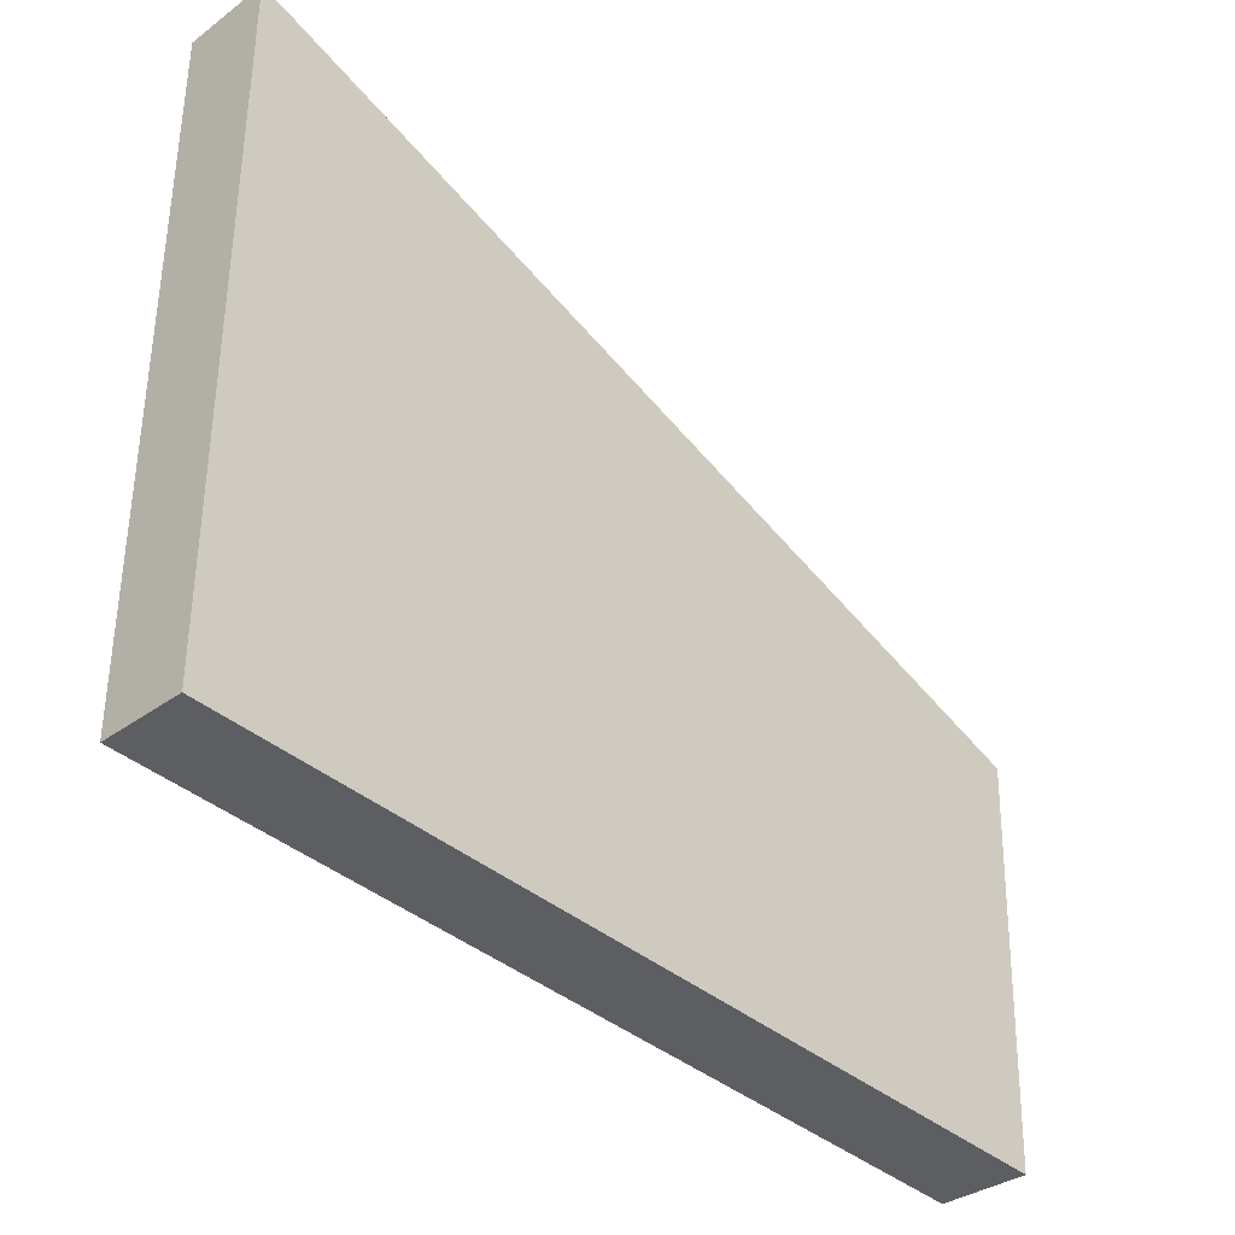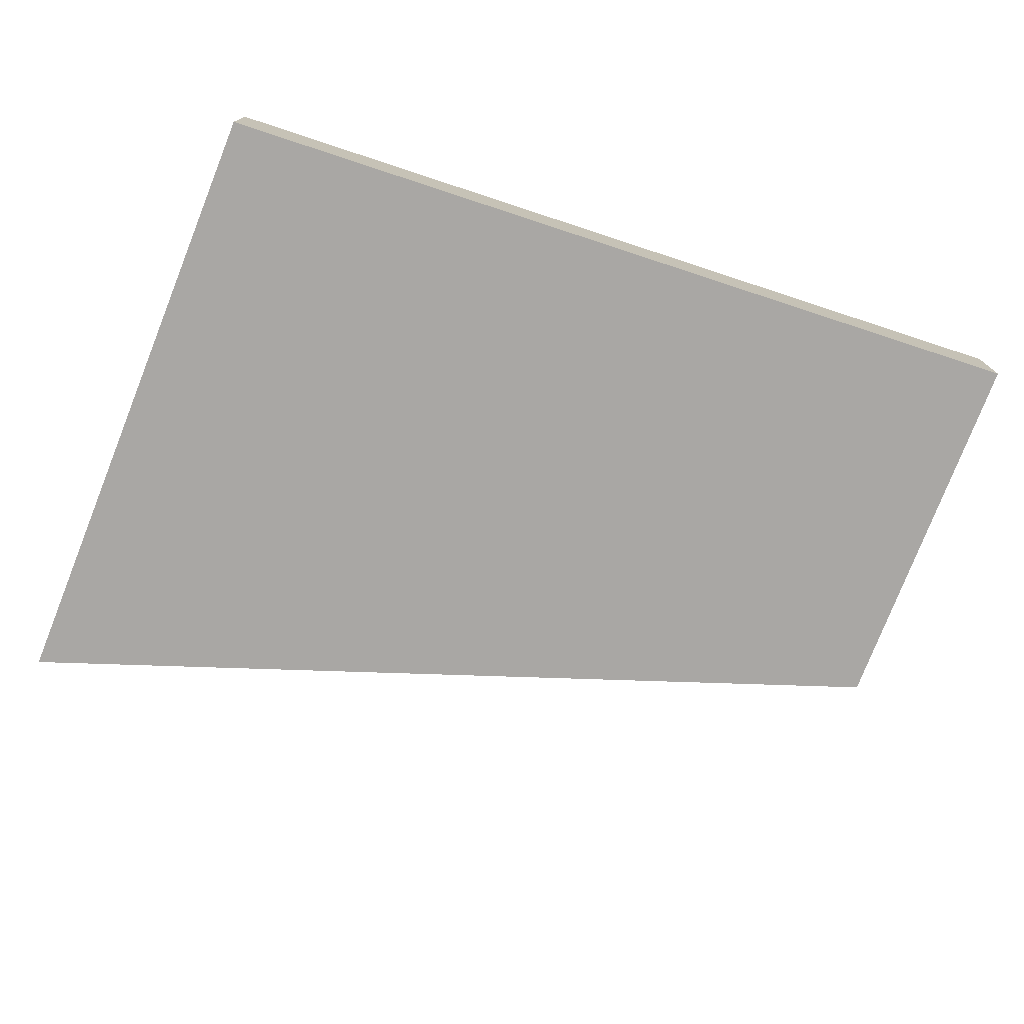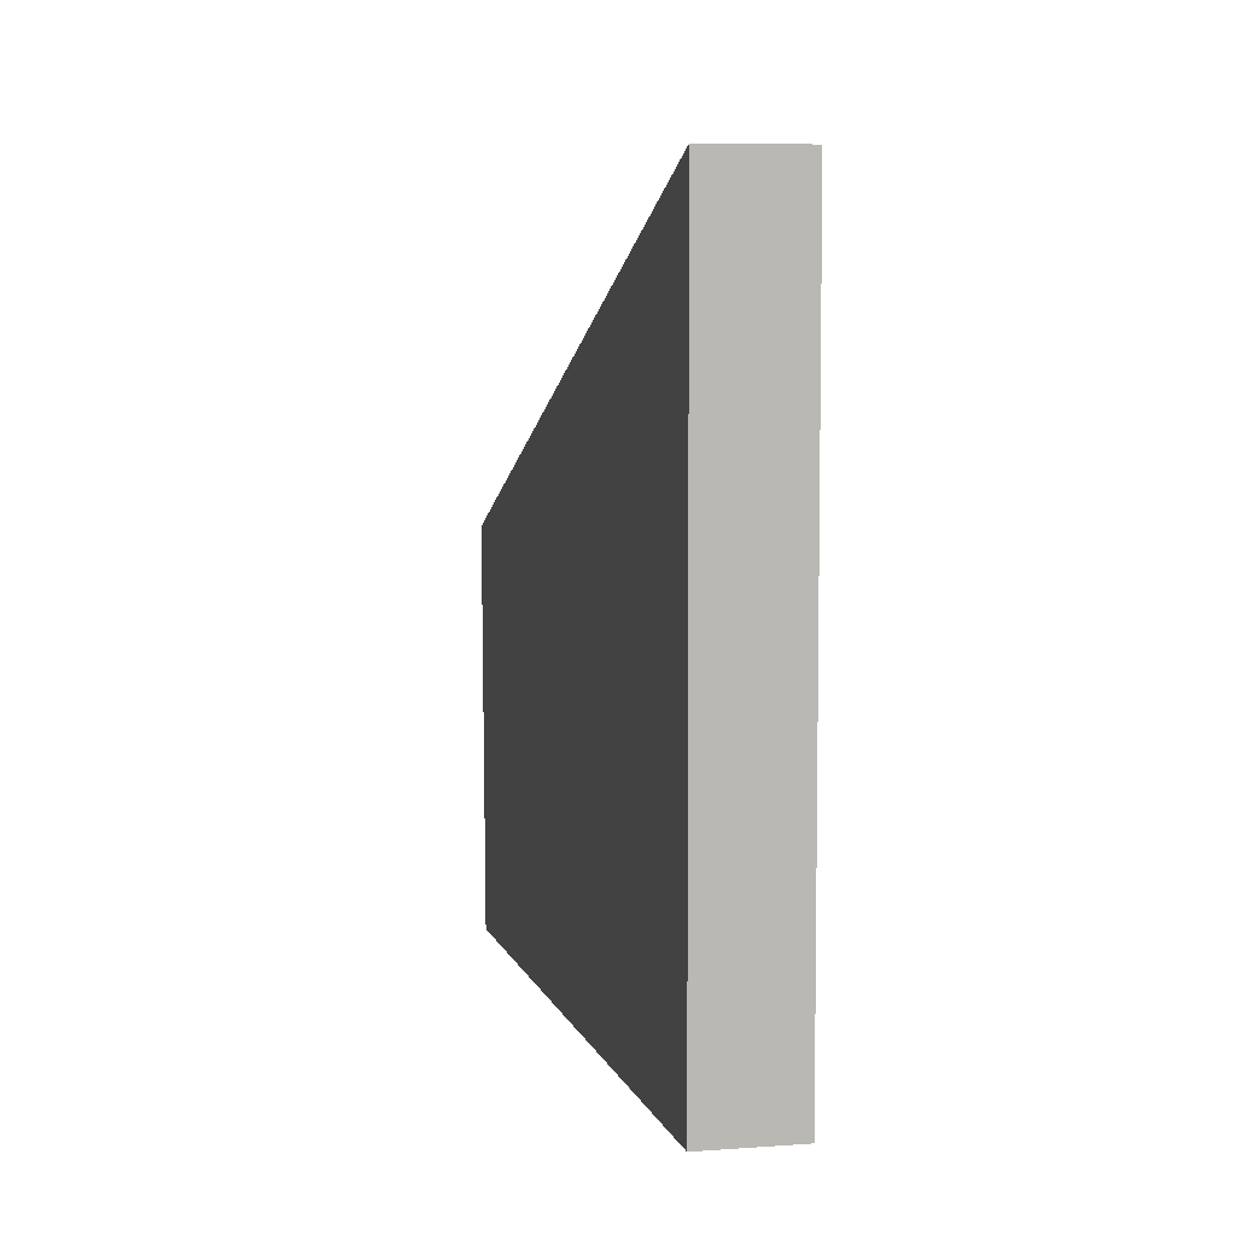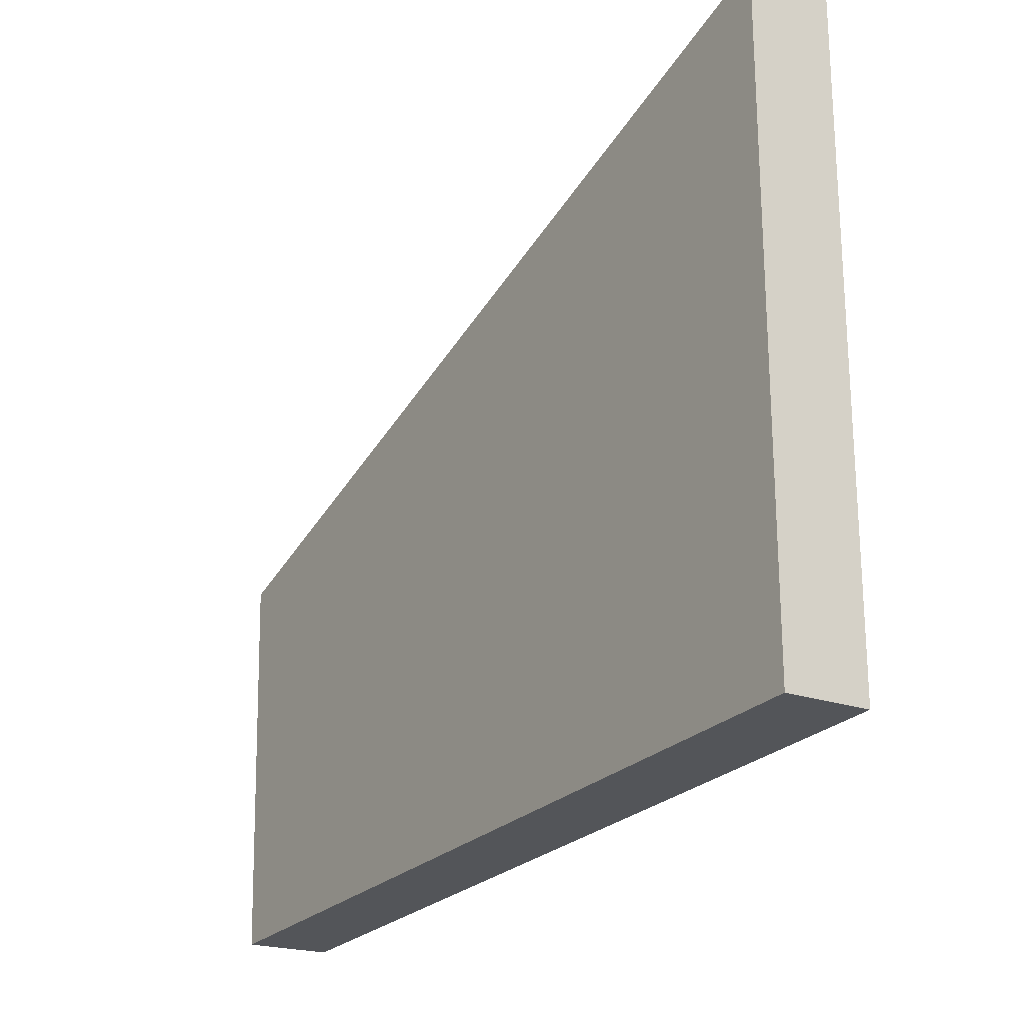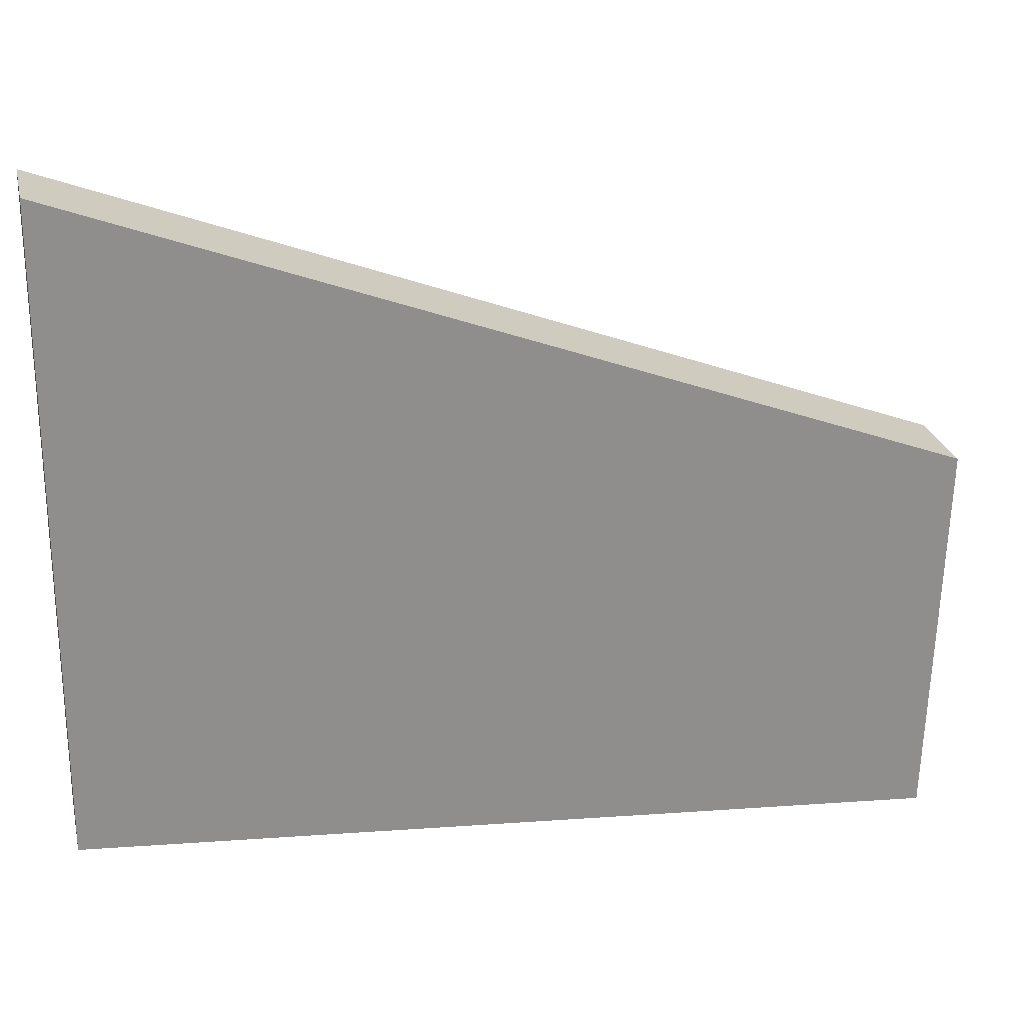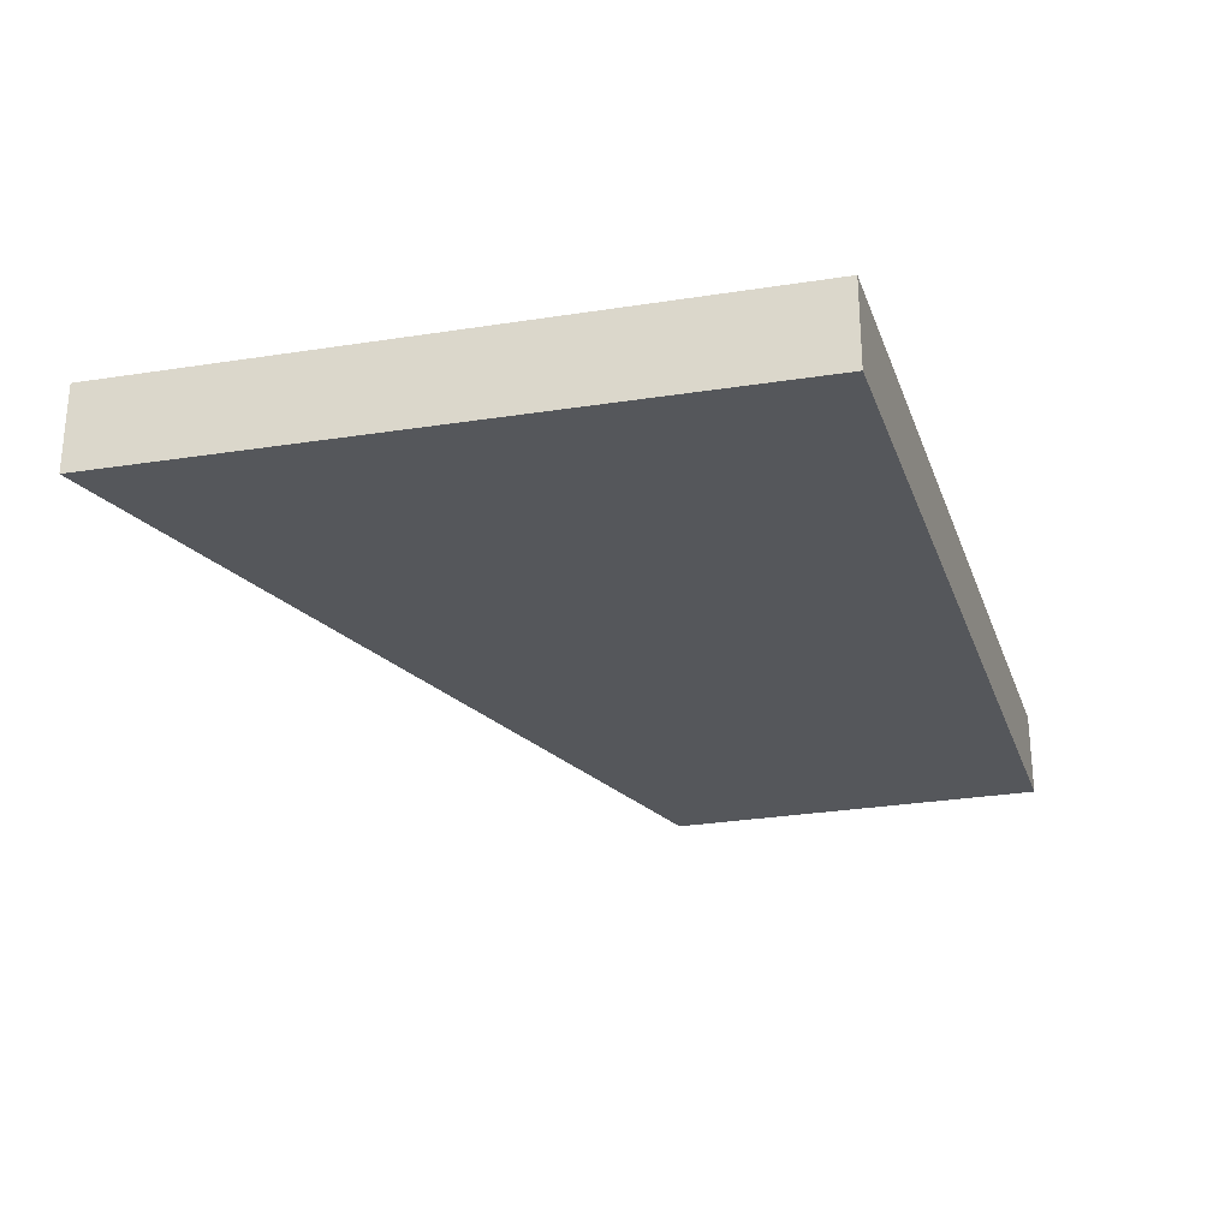
<metadata>
{"format":"obj","ext":"obj","renderer":"f3d","projection":"perspective","resolution":1024,"background":"white","views":[{"elev":-34.5,"azim":134.5,"up":"+Z"},{"elev":-74.8,"azim":157.6,"up":"+Y"},{"elev":7.7,"azim":78.5,"up":"+Z"},{"elev":-20.7,"azim":56.4,"up":"+Z"},{"elev":25.2,"azim":167.0,"up":"+Z"},{"elev":-26.6,"azim":103.3,"up":"+Y"}]}
</metadata>
<code>
o vest_motor_13
g vest_motor_13
v 8.354e-10 0.005 3.745e-09
v -0.0002213 0.005 0.03776
v -0.05086 0.005 0.01881
v -0.05017 0.005 -0.00373
v -0.05086 -5.588e-09 0.01881
v -0.05017 1.118e-08 -0.00373
v 0 0 0
v -0.0002213 -1.863e-08 0.03776
f 2 1 4 3
f 5 6 7 8
f 3 4 6 5
f 4 1 7 6
f 1 2 8 7
f 2 3 5 8

</code>
